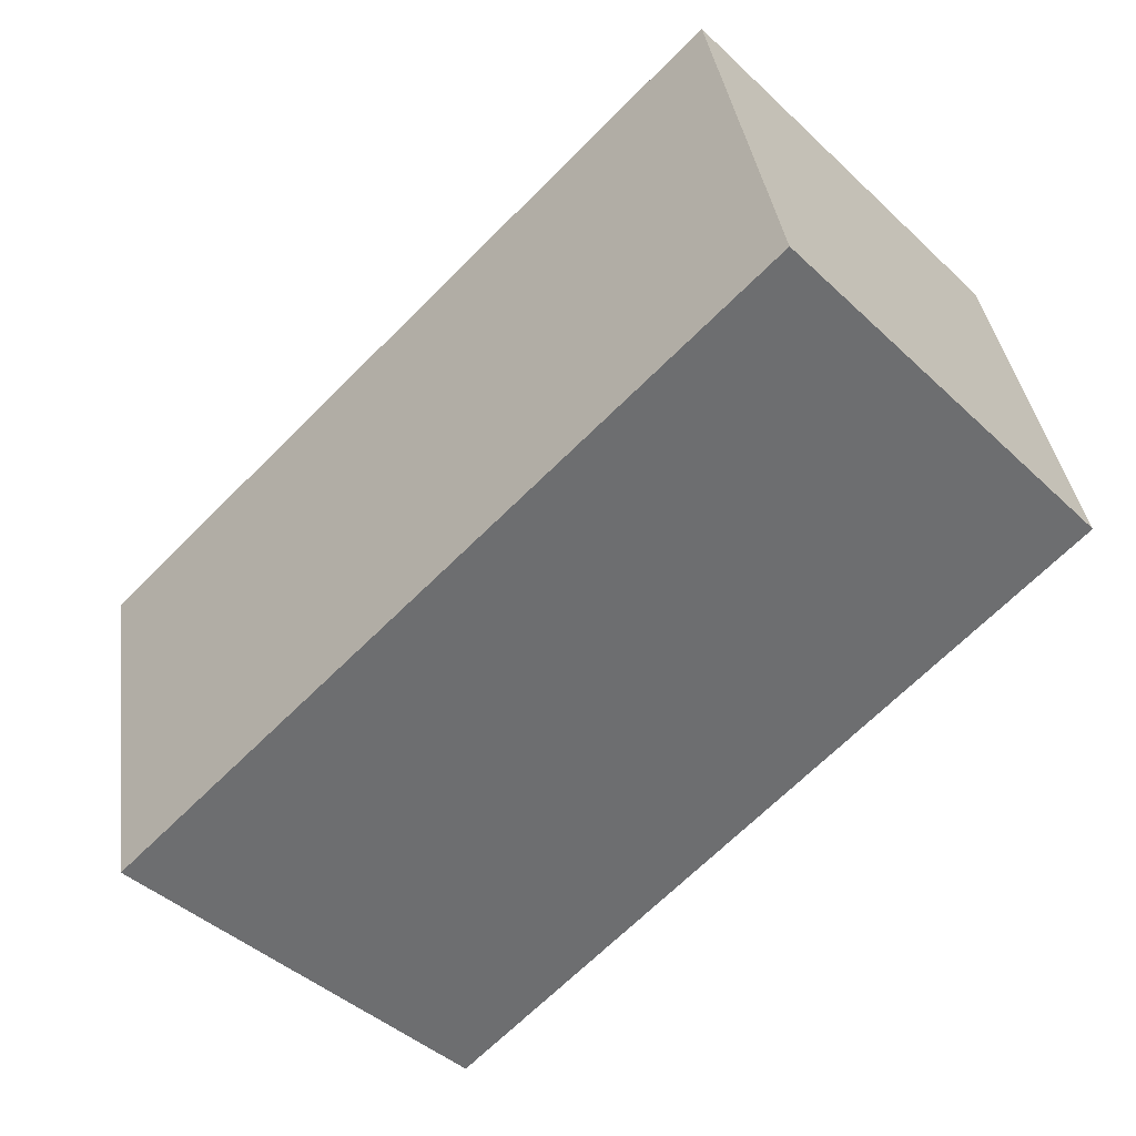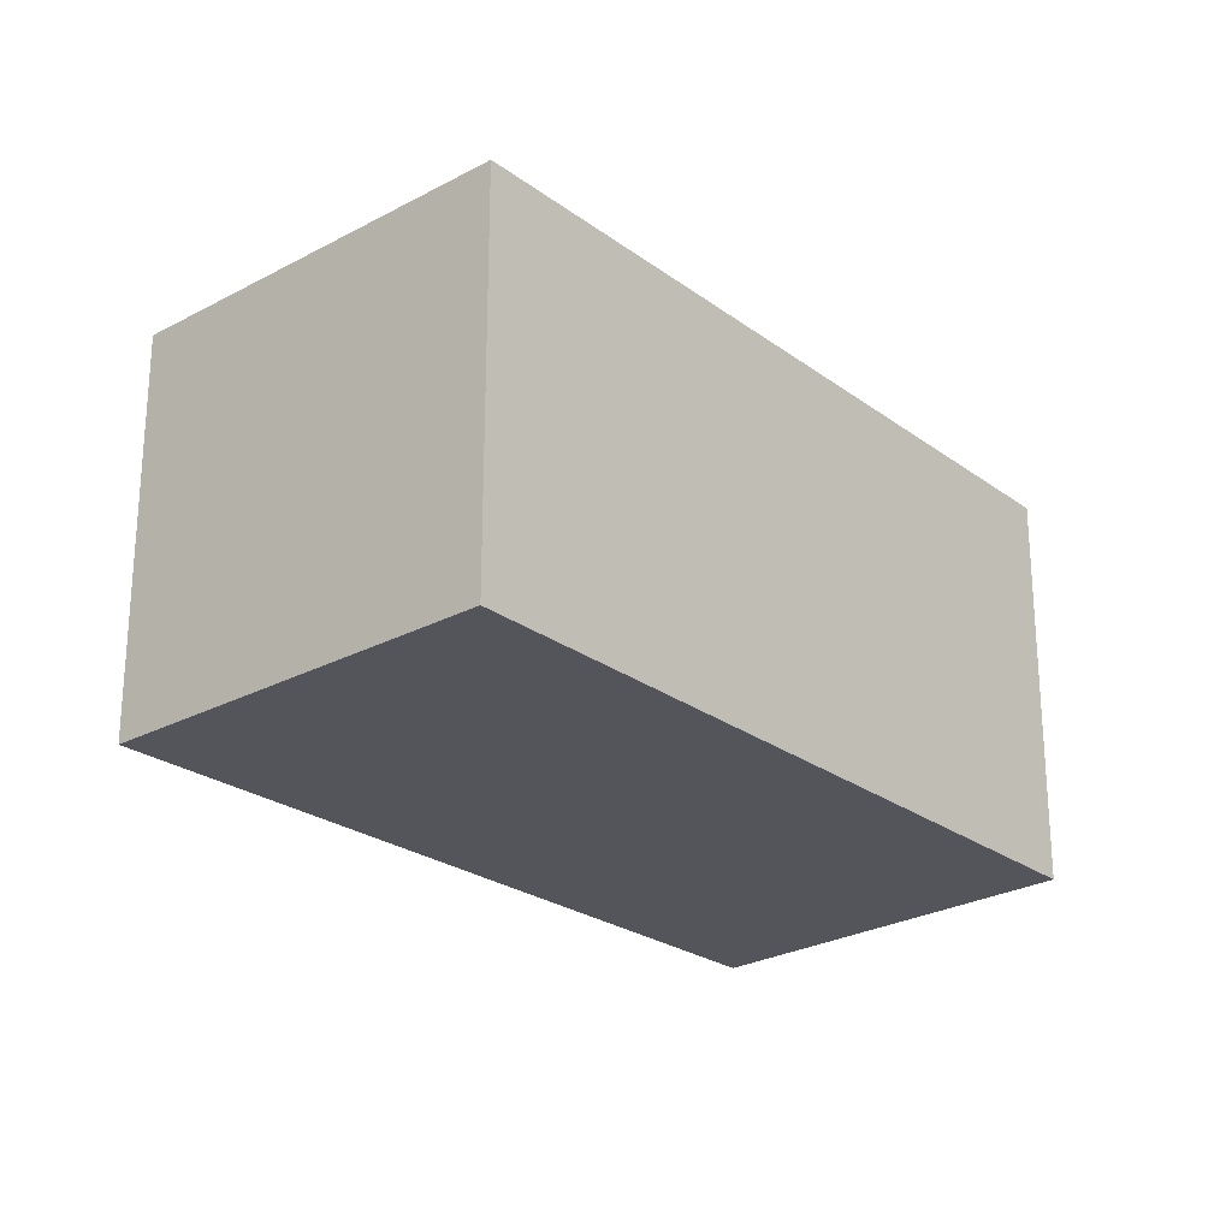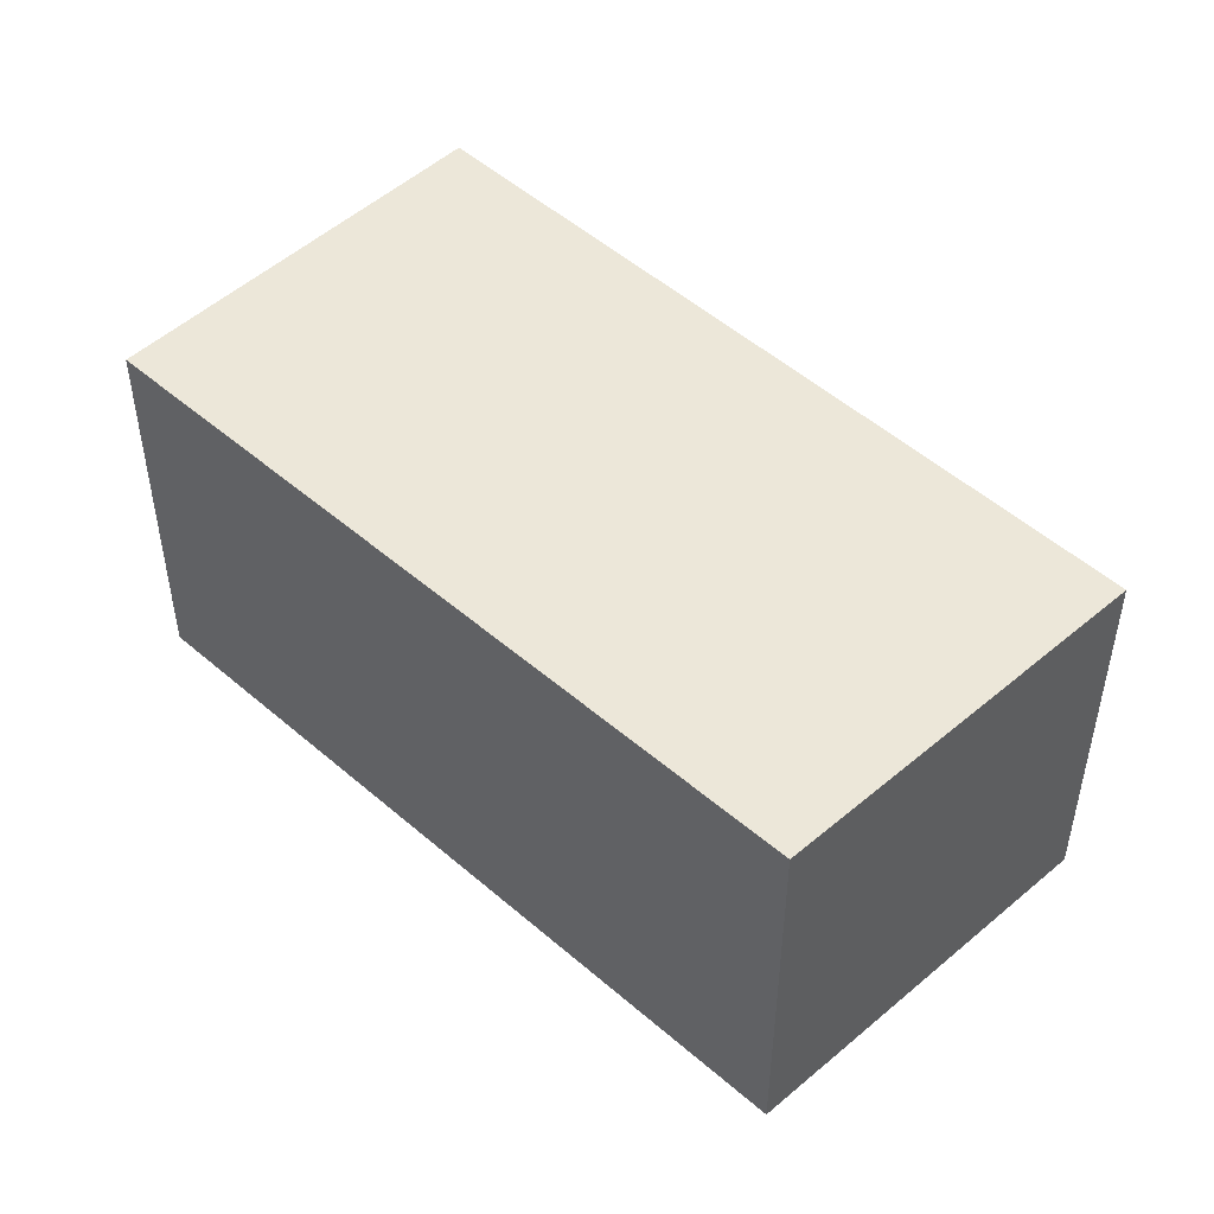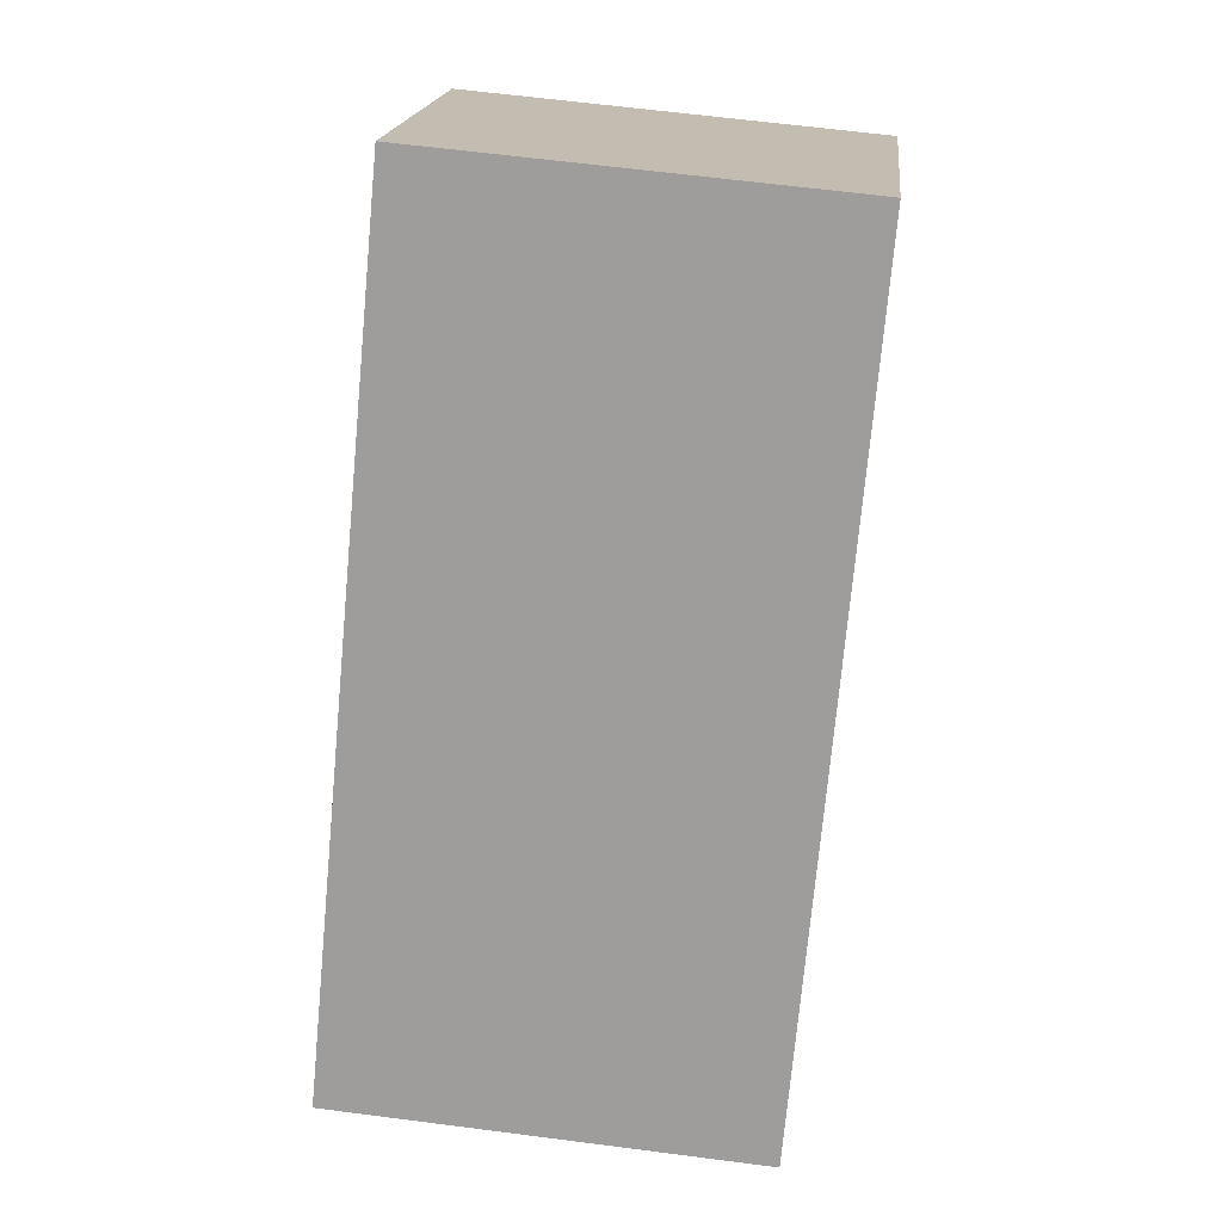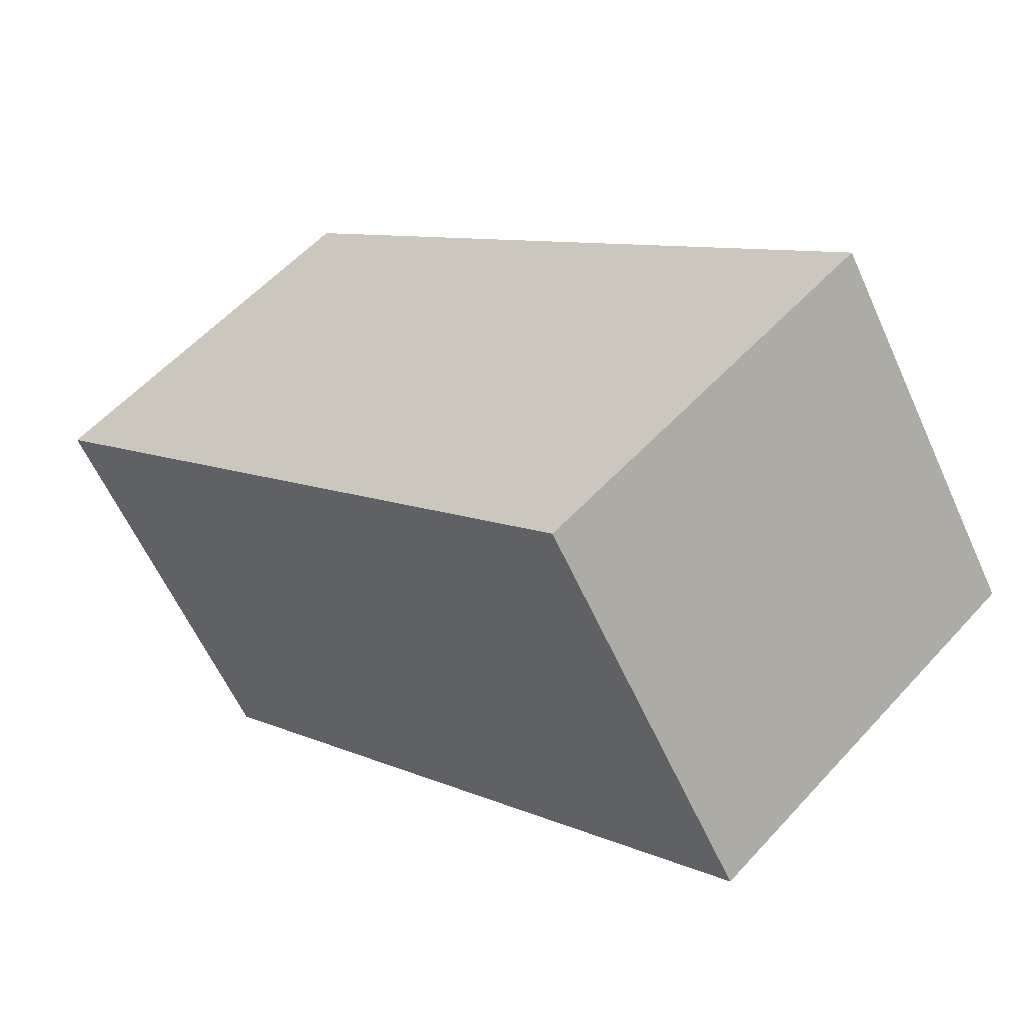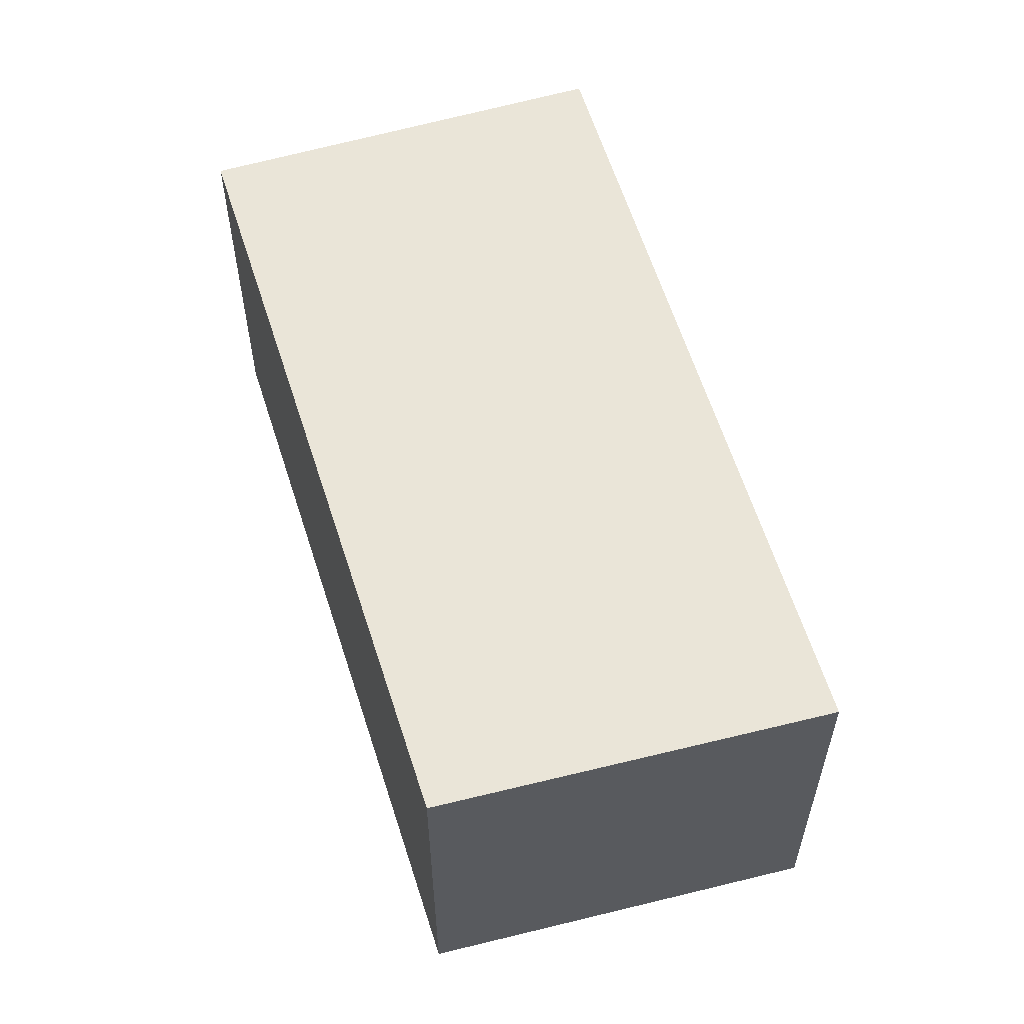
<metadata>
{"format":"obj","ext":"obj","renderer":"f3d","projection":"perspective","resolution":1024,"background":"white","views":[{"elev":36.3,"azim":172.4,"up":"+Z"},{"elev":-24.9,"azim":176.8,"up":"+Y"},{"elev":49.7,"azim":-89.7,"up":"+Y"},{"elev":62.8,"azim":97.5,"up":"+Z"},{"elev":-60.1,"azim":24.2,"up":"+Z"},{"elev":59.1,"azim":-61.0,"up":"+Y"}]}
</metadata>
<code>
v  0 1.581 9.681e-17
v  3.389 1.581 -1.167
v  2.195 1.581 -2.33
v  1.108 1.581 1.178
v  2.195 1.427e-16 -2.33
v  0 0 0
v  1.108 -7.213e-17 1.178
v  3.389 7.146e-17 -1.167
g defaultobject
f 1 2 3
f 2 1 4
f 5 1 3
f 1 5 6
f 6 4 1
f 4 6 7
f 7 2 4
f 2 7 8
f 8 3 2
f 3 8 5
f 8 6 5
f 6 8 7

</code>
